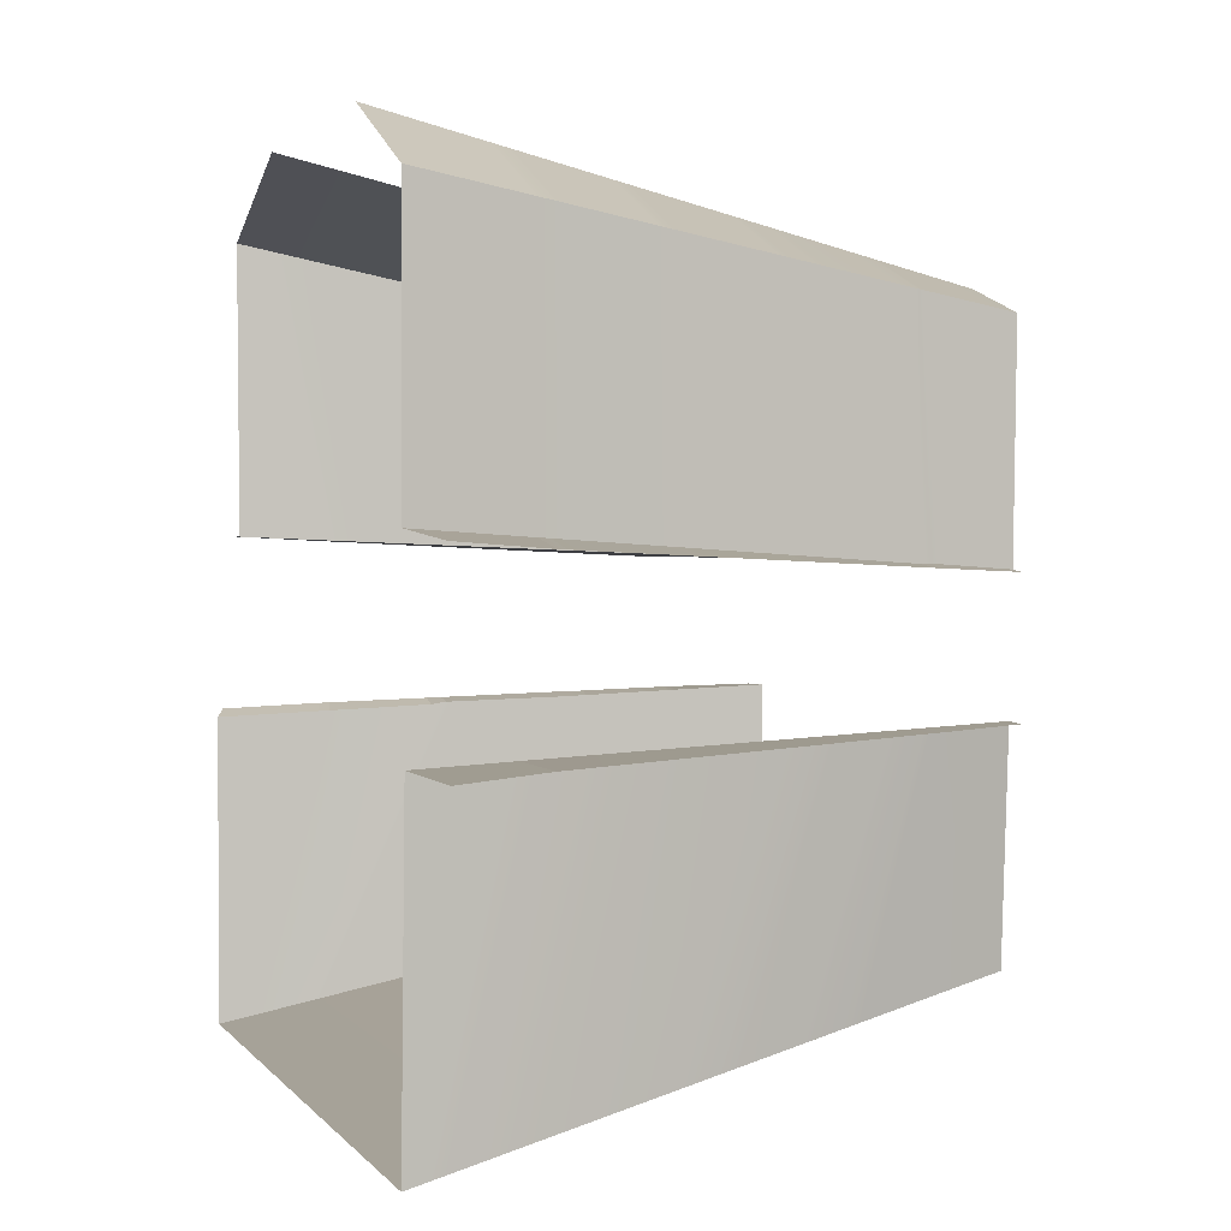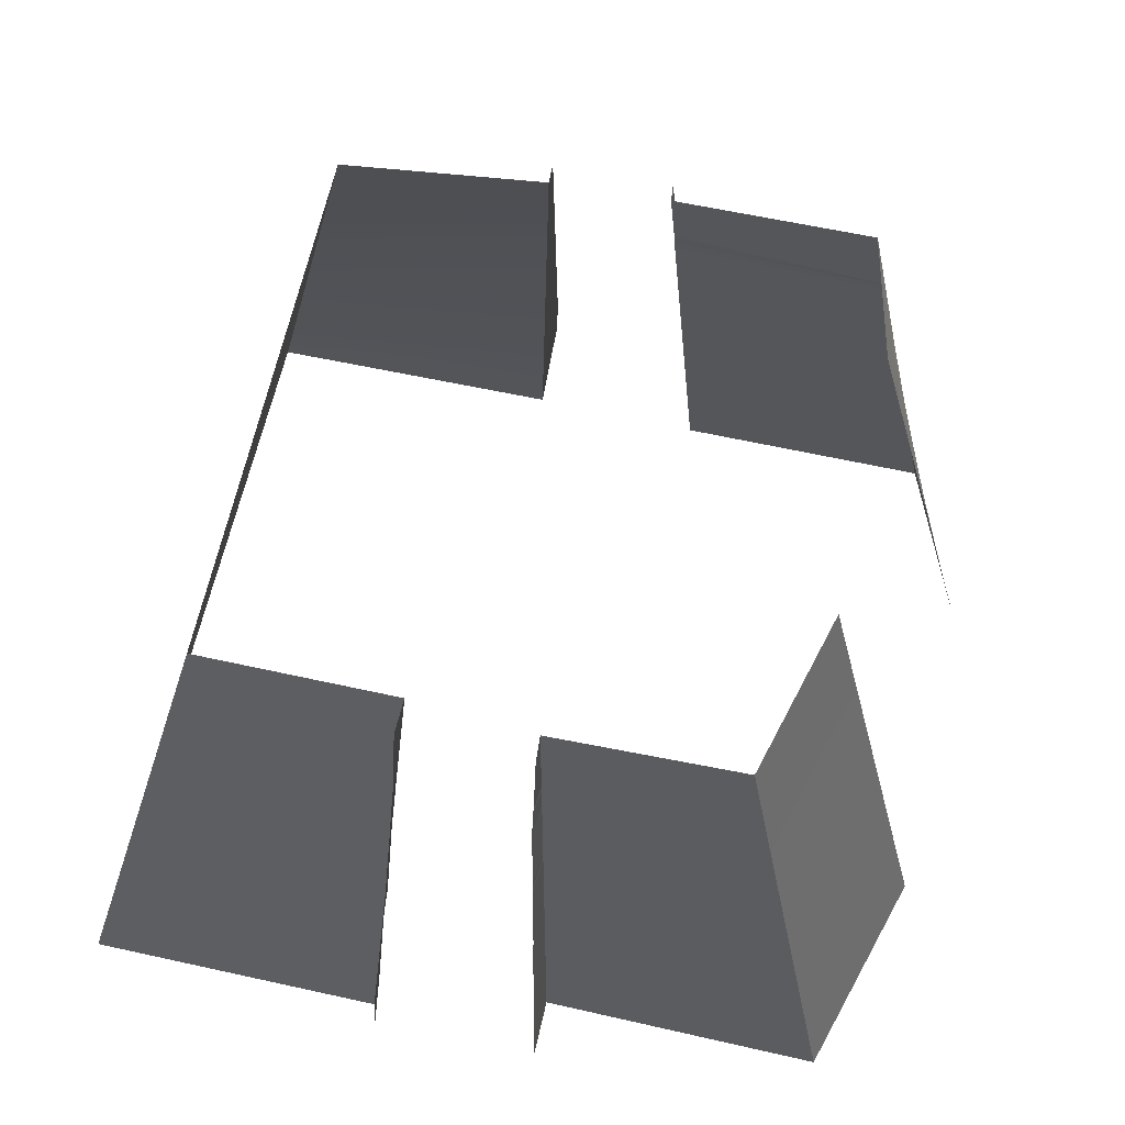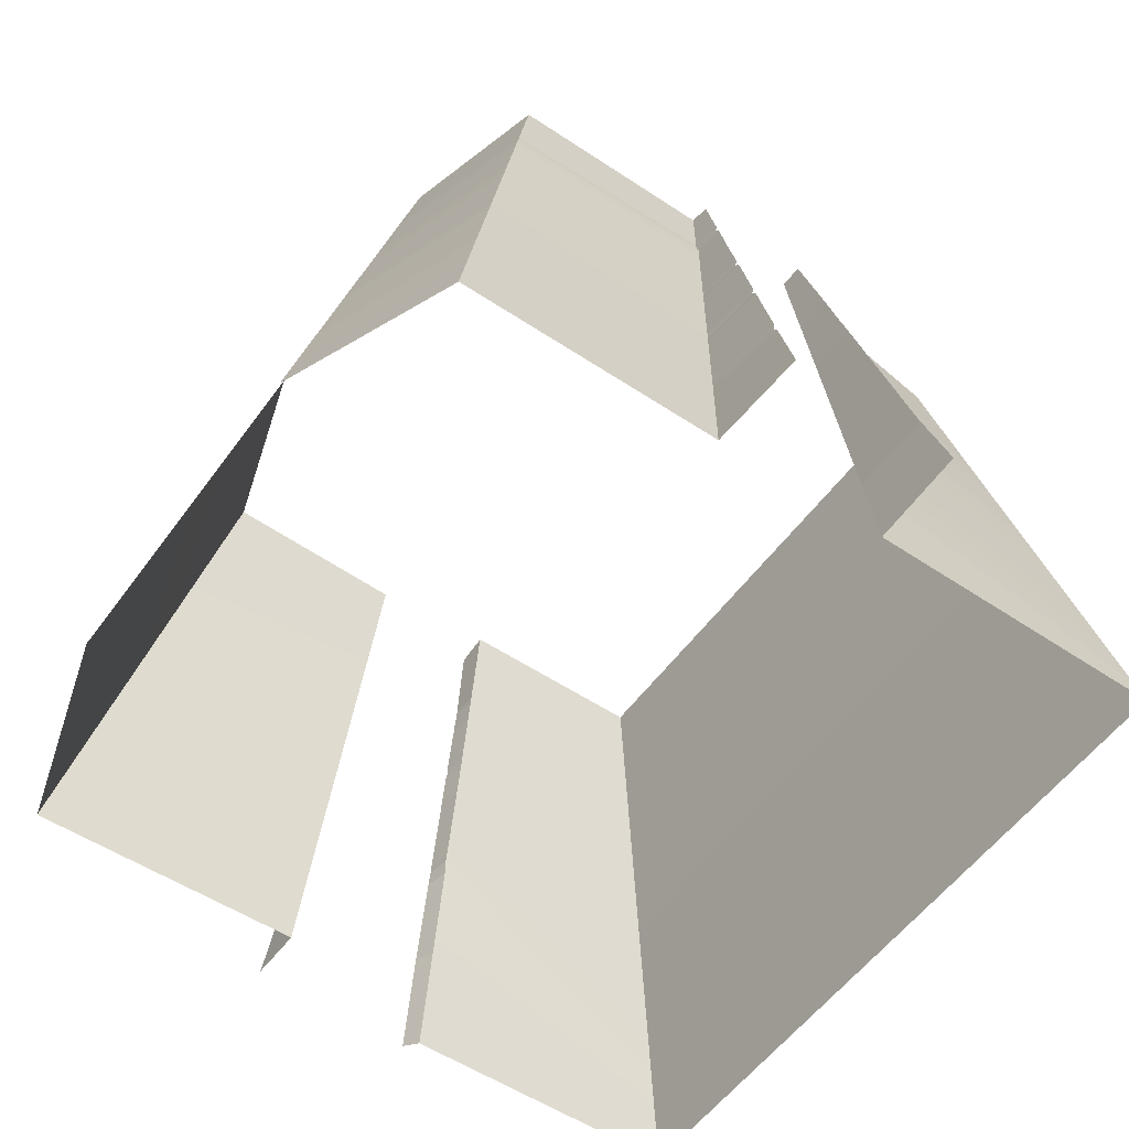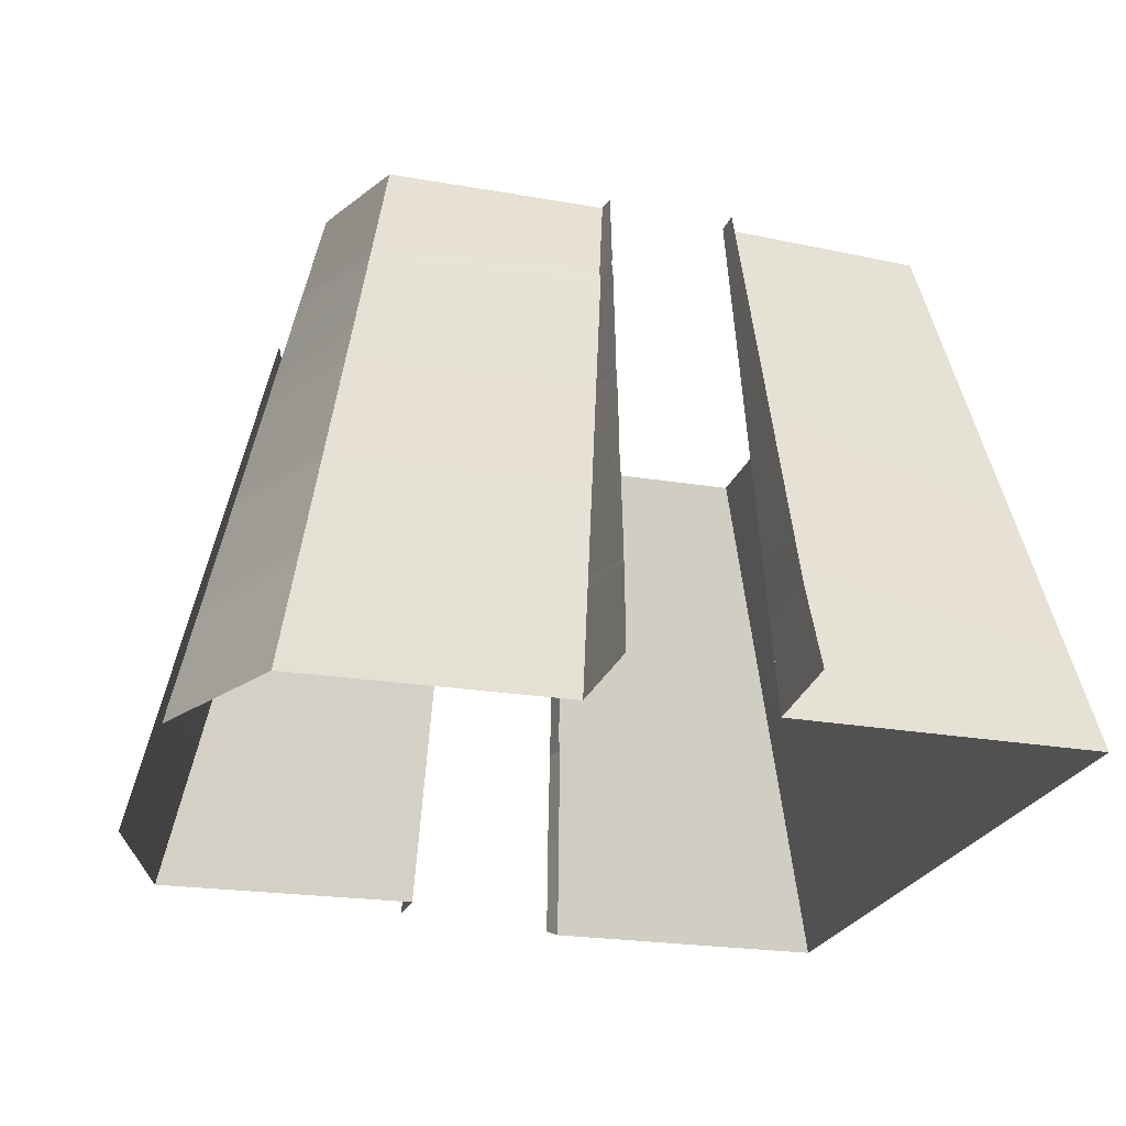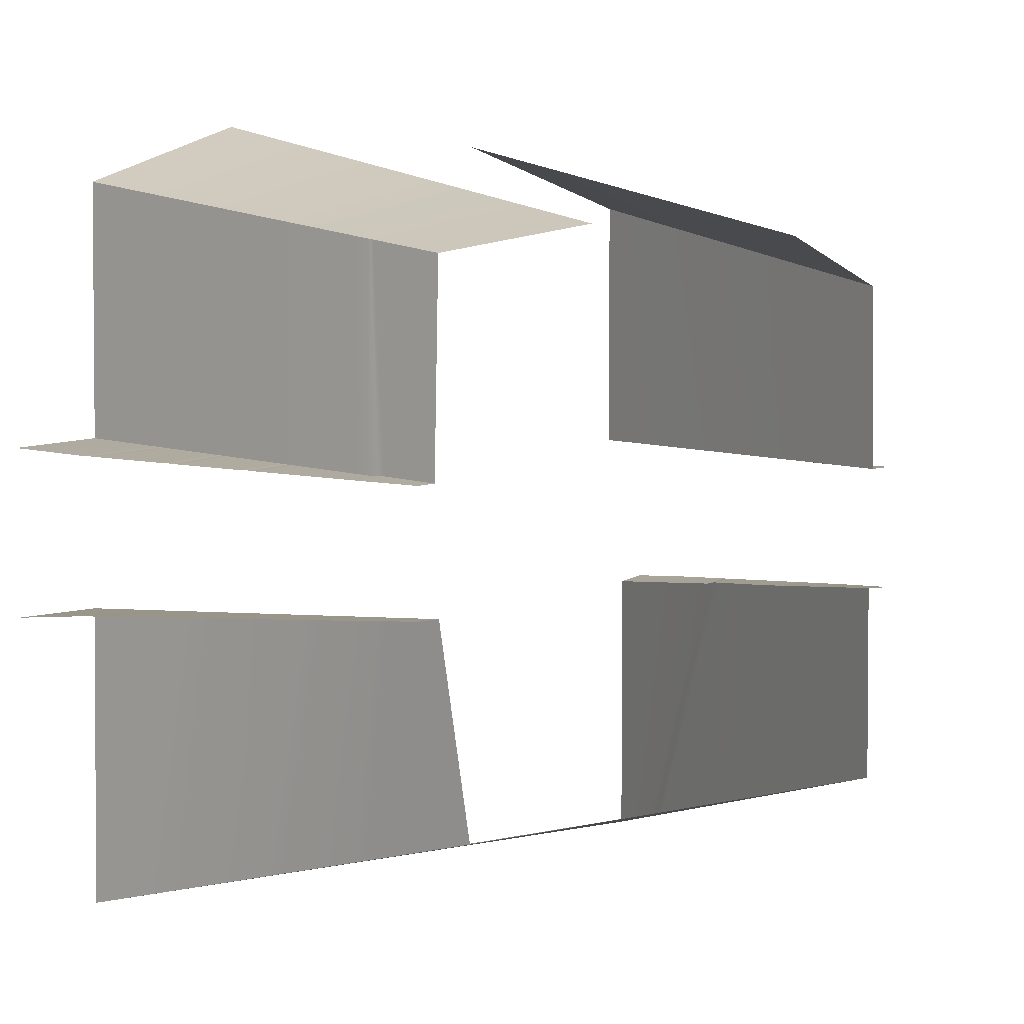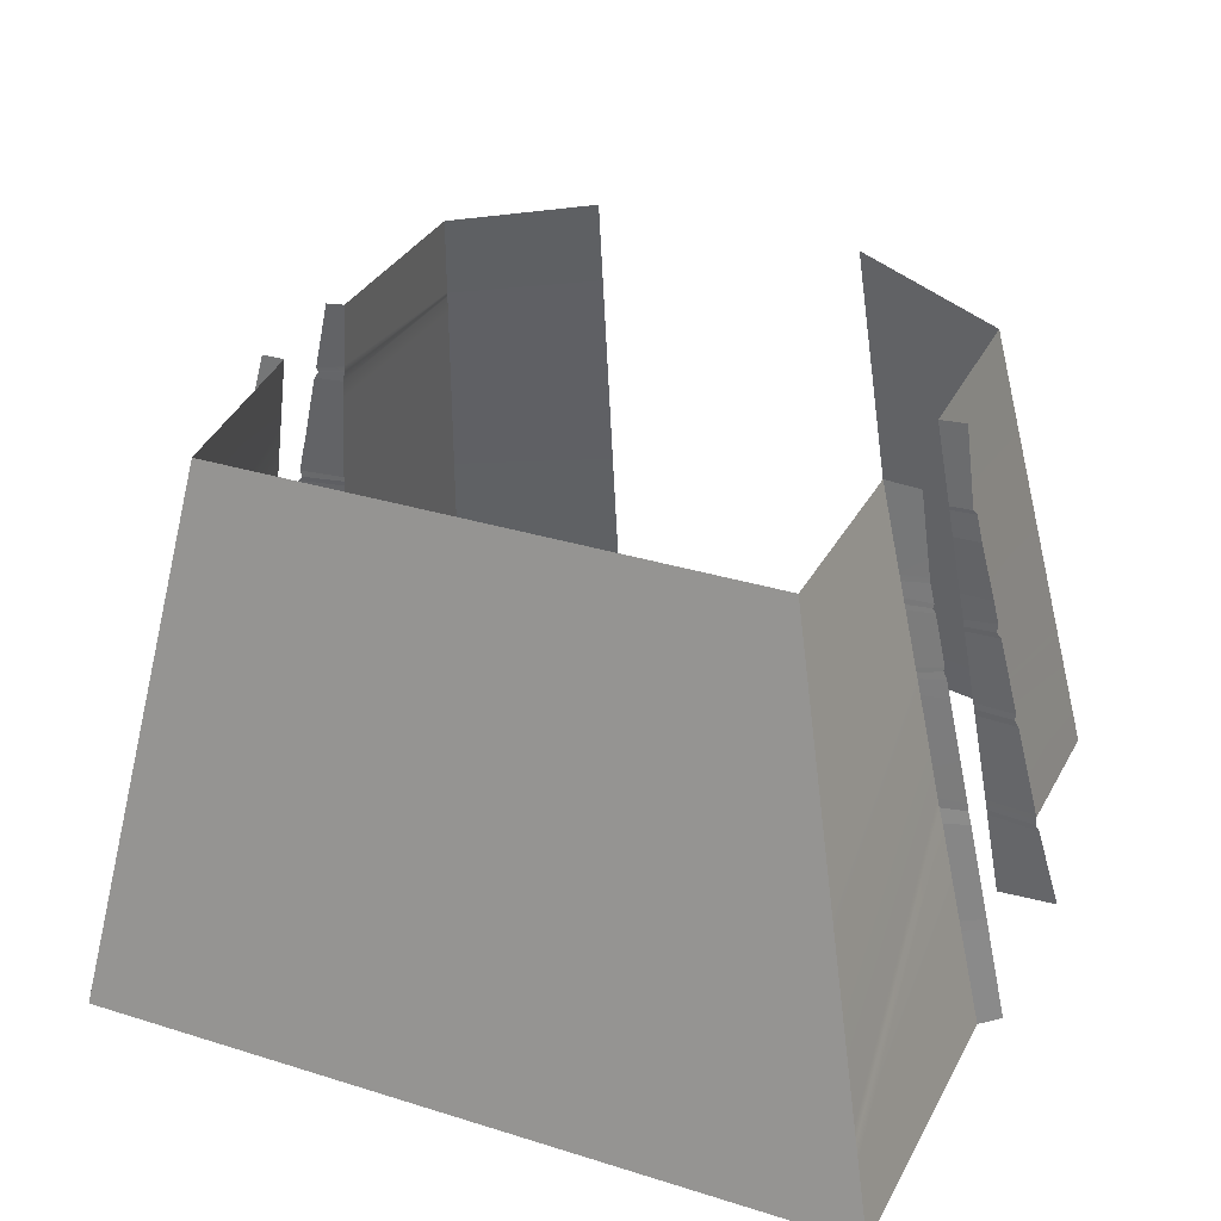
<metadata>
{"format":"obj","ext":"obj","renderer":"f3d","projection":"perspective","resolution":1024,"background":"white","views":[{"elev":1.9,"azim":72.1,"up":"+Z"},{"elev":63.0,"azim":-77.4,"up":"+Y"},{"elev":-54.9,"azim":54.9,"up":"+Y"},{"elev":-23.0,"azim":74.3,"up":"+Y"},{"elev":2.8,"azim":139.8,"up":"+Z"},{"elev":31.7,"azim":-156.1,"up":"+Y"}]}
</metadata>
<code>
v -0.9876 1.763 0.8926
v -1.298 0.01908 1.285
v -0.9995 1.757 0.2341
v -1.292 0.02322 0.3099
v 1.181 -0.01914 -0.2675
v 1.001 1.749 -0.1919
v 1.181 -0.03037 -1.343
v 0.899 1.776 -0.9052
v 1.174 -0.02264 1.265
v 1.012 1.763 0.9385
v 1.174 -0.02264 0.3464
v 1.018 1.751 0.2296
v -0.4573 1.875 1.047
v -0.5647 -0.006979 1.5
v 0.5897 -0.006979 1.5
v 0.4776 1.875 1.047
v -1.23 1.094 -0.2244
v 1.15 1.465 -0.2081
v 1.414 0.3697 0.2915
v -1.232 1.081 0.256
v -1.418 0.3135 -0.2586
v 1.25 1.051 -0.2263
v 1.317 0.7263 0.2736
v 1.428 0.3119 0.2944
v 1.254 1.033 0.2584
v 1.244 1.074 0.2564
v -1.311 0.7559 0.2722
v 1.321 0.7531 0.2724
v -1.229 1.049 0.2575
v 1.238 1.051 0.2574
v -1.331 0.6745 -0.2428
v 1.333 0.7043 0.2748
v 1.171 1.378 0.2412
v -1.245 1.03 0.2586
v -1.402 0.3783 0.2911
v -1.306 0.7323 0.2733
v -1.141 1.459 0.2406
v -1.091 1.76 0.2406
v -1.128 1.471 0.2399
v 1.142 1.495 0.2354
v 1.14 1.505 -0.2064
v 1.429 0.3082 -0.2588
v 1.416 0.3597 -0.2565
v -1.322 0.7093 0.2746
v -1.404 0.338 0.293
v -1.417 0.3169 0.2941
v -1.094 1.76 -0.1997
v -1.163 1.368 -0.2124
v 1.082 1.746 0.2235
v 1.323 0.7467 -0.2396
v 1.135 1.479 0.2361
v 1.214 1.191 0.2505
v 1.152 1.456 0.2374
v 1.411 0.3427 0.2927
v 1.079 1.75 -0.1952
v -1.163 1.365 0.2418
v -1.213 1.163 0.252
v 1.227 1.144 -0.2222
v -1.314 0.7456 -0.2396
v -1.139 1.463 -0.208
v -1.157 1.398 -0.2111
v -1.153 1.383 -0.2117
v -1.409 0.351 -0.2569
v -1.205 1.198 -0.2199
v -1.215 1.157 -0.2216
v 1.172 1.37 -0.2123
v 1.423 0.3251 0.2937
v 1.218 1.182 -0.2205
v -1.404 0.3601 0.2919
v 1.226 1.151 0.2526
v -1.318 0.7209 -0.2407
v -1.202 1.183 -0.2206
v -1.494 0.000792 -0.2765
v -1.498 0.03225 0.3095
v 1.507 0.008467 0.3163
v 1.507 0.01744 -0.2796
v -1.42 -0.03037 -1.343
v -0.9733 1.765 -0.8878
v -1.42 -0.03037 -0.3002
v -0.9733 1.765 -0.1968
v 1.143 0.3436 0.3218
v 1.141 0.3407 1.199
v 0.5669 0.3758 1.408
v 0.5656 0.3981 1.402
v 1.139 0.3618 1.195
v 1.141 0.3649 0.3204
v 0.5646 0.4136 1.399
v 1.138 0.3766 1.192
v 1.14 0.3798 0.3194
v 0.563 0.4407 1.392
v 1.135 0.4023 1.187
v 1.138 0.4057 0.3176
v 0.5452 0.7398 1.32
v 1.11 0.6862 1.135
v 1.114 0.6919 0.2984
v 0.5443 0.7543 1.317
v 1.108 0.6999 1.133
v 1.113 0.7058 0.2975
v 0.5425 0.7849 1.309
v 1.106 0.729 1.128
v 1.11 0.735 0.2955
v 0.5235 1.104 1.232
v 1.078 1.032 1.072
v 1.085 1.041 0.2749
v 0.5224 1.123 1.228
v 1.077 1.05 1.069
v 1.083 1.058 0.2738
v 0.5213 1.142 1.223
v 1.075 1.067 1.066
v 1.082 1.076 0.2726
v 0.5169 1.215 1.205
v 1.069 1.138 1.053
v 1.076 1.147 0.2678
v 0.5146 1.254 1.196
v 1.066 1.174 1.046
v 1.073 1.184 0.2653
v 0.5018 1.469 1.144
v 1.047 1.378 1.009
v 1.056 1.389 0.2515
v 0.4975 1.541 1.127
v 1.041 1.446 0.9964
v 1.05 1.458 0.2469
v 1.041 1.494 0.2477
v 1.149 0.2922 -0.2542
v 1.144 0.3367 -0.2523
v 1.038 1.519 0.2459
v 0.4963 1.561 1.122
v 1.039 1.466 0.9928
v 0.4969 1.55 1.125
v 1.04 1.455 0.9948
v -1.241 0.3301 0.2965
v -1.238 0.3484 0.2957
v -1.234 0.3693 0.2948
v -1.231 0.3871 0.294
v -1.176 0.711 0.2798
v -1.172 0.734 0.2788
v -1.168 0.7579 0.2778
v -1.124 1.022 0.2663
v -1.121 1.039 0.2655
v -1.117 1.064 0.2644
v -1.101 1.159 0.2603
v -1.067 1.358 0.2516
v -1.051 1.451 0.2475
v -1.049 1.465 0.2469
v -1.338 0.2995 -0.2812
v -1.33 0.3327 -0.2793
v -1.246 0.6679 -0.26
v -1.23 0.716 -0.2512
v -1.141 1.091 -0.2357
v -1.128 1.143 -0.2326
v -1.123 1.162 -0.2316
v -1.12 1.177 -0.2307
v -1.074 1.362 -0.2201
v -1.069 1.38 -0.219
v -1.064 1.4 -0.2178
v -1.051 1.453 -0.2148
v -1.223 0.7468 -0.2499
v 0.9765 1.279 -1.026
v -1.096 1.271 -1.013
v 0.9898 1.194 -1.046
v -1.117 1.186 -1.034
v 0.9933 1.171 -1.052
v -1.123 1.164 -1.04
v 0.9992 1.133 -1.061
v -1.132 1.126 -1.05
v 1.03 0.9348 -1.109
v -1.181 0.9291 -1.1
v 1.033 0.914 -1.114
v -1.186 0.9085 -1.105
v 1.036 0.8969 -1.118
v -1.191 0.8914 -1.109
v 1.055 0.7749 -1.148
v -1.221 0.7702 -1.14
v 1.127 0.3108 -1.26
v -1.336 0.3088 -1.257
v 1.134 0.2692 -1.27
v -1.346 0.2675 -1.267
v 1.143 0.214 -1.284
v -1.36 0.2125 -1.281
v 1.163 0.08069 -1.316
v -1.393 0.08004 -1.315
v 1.168 0.05113 -1.323
v -1.4 0.05065 -1.322
v 1.028 1.48 -0.2034
v 1.038 1.38 -0.2077
v 1.036 1.401 -0.2068
v 1.167 1.393 -0.2113
v 1.033 1.429 -0.2056
v 1.159 1.425 -0.2099
v 1.123 0.5509 -0.2431
v 1.385 0.4871 -0.251
v 1.126 0.5208 -0.2444
v 1.394 0.4512 -0.2525
v 1.129 0.4894 -0.2458
v 1.403 0.4162 -0.2541
v -1.135 1.491 -0.2072
v -1.044 1.482 -0.2131
v -1.085 1.317 -1.001
v 0.9693 1.325 -1.015
v 1.025 1.505 -0.2023
v 1.056 1.202 -0.2153
v 1.06 1.168 -0.2167
v 1.068 1.083 -0.2204
v 1.224 1.159 -0.2215
v 1.058 1.181 -0.2162
v -1.282 0.8793 -0.2338
v -1.191 0.8788 -0.2444
v -1.292 0.4859 -1.212
v 1.1 0.489 -1.217
v 1.102 0.755 -0.2344
v -1.058 1.371 0.981
v -0.4814 1.451 1.149
v -0.4827 1.429 1.154
v -1.061 1.35 0.9857
v -0.4899 1.303 1.184
v -1.082 1.233 1.012
v -0.5075 0.9938 1.259
v -1.133 0.9467 1.076
v -0.5167 0.8327 1.298
v -1.16 0.7974 1.11
v -0.518 0.8114 1.303
v -1.163 0.7777 1.115
v -0.5209 0.7606 1.315
v -1.172 0.7305 1.125
v -0.5318 0.5681 1.361
v -1.203 0.5521 1.165
v -0.5333 0.543 1.367
v -1.208 0.5288 1.171
v -0.5353 0.5072 1.376
v -1.213 0.4957 1.178
v -0.551 0.2326 1.442
v -1.259 0.2412 1.235
v -0.5527 0.2031 1.449
v -1.264 0.2138 1.242
v -0.5547 0.1672 1.458
v -1.27 0.1806 1.249
v -0.5566 0.1351 1.466
v -1.275 0.1507 1.256
f 131 238 2 4
f 160 188 184 158
f 81 82 85 86
f 84 85 82 83
f 7 182 183 77
f 151 169 167 152
f 213 214 211 212
f 9 82 81 11
f 83 82 9 15
f 87 88 85 84
f 86 85 88 89
f 90 91 88 87
f 89 88 91 92
f 93 94 91 90
f 92 91 94 95
f 96 97 94 93
f 95 94 97 98
f 99 100 97 96
f 98 97 100 101
f 102 103 100 99
f 101 100 103 104
f 105 106 103 102
f 104 103 106 107
f 108 109 106 105
f 107 106 109 110
f 111 112 109 108
f 110 109 112 113
f 114 115 112 111
f 113 112 115 116
f 117 118 115 114
f 116 115 118 119
f 120 121 118 117
f 119 118 121 122
f 121 120 129 130
f 12 126 128 10
f 11 81 24 75
f 67 24 81 86
f 54 67 86 89
f 19 54 89 92
f 32 19 92 95
f 25 28 101 104
f 28 23 98 101
f 23 32 95 98
f 70 26 110 113
f 26 30 107 110
f 30 25 104 107
f 33 52 116 119
f 52 70 113 116
f 53 33 119 122
f 124 5 76 42
f 42 43 125 124
f 188 189 18 184
f 122 123 51 53
f 123 126 40 51
f 126 12 49 40
f 128 127 16 10
f 130 123 122 121
f 130 129 127 128
f 128 126 123 130
f 131 4 74 46
f 132 131 46 45
f 133 132 45 69
f 134 133 69 35
f 135 134 35 44
f 136 135 44 36
f 137 136 36 27
f 138 137 27 34
f 34 29 139 138
f 29 20 140 139
f 20 57 141 140
f 57 56 142 141
f 56 37 143 142
f 3 144 39 38
f 144 143 37 39
f 21 73 79 145
f 31 63 146 147
f 63 21 145 146
f 59 71 148 157
f 71 31 147 148
f 17 206 207 149
f 47 196 197 80
f 60 61 155 156
f 61 62 154 155
f 62 48 153 154
f 48 64 152 153
f 64 72 151 152
f 72 65 150 151
f 65 17 149 150
f 198 199 8 78
f 161 160 158 159
f 163 162 160 161
f 165 164 162 163
f 167 166 164 165
f 169 168 166 167
f 171 170 168 169
f 173 172 170 171
f 208 209 172 173
f 177 176 174 175
f 179 178 176 177
f 181 180 178 179
f 183 182 180 181
f 145 183 181 146
f 77 183 145 79
f 146 181 179 147
f 147 179 177 148
f 148 177 175 157
f 207 208 173 149
f 149 173 171 150
f 150 171 169 151
f 153 165 163 154
f 152 167 165 153
f 154 163 161 155
f 155 161 159 156
f 197 198 78 80
f 200 41 55 6
f 199 200 6 8
f 166 201 185 164
f 201 68 66 185
f 164 185 186 162
f 185 66 187 186
f 162 186 188 160
f 186 187 189 188
f 176 192 190 174
f 192 193 191 190
f 178 194 192 176
f 194 195 193 192
f 180 125 194 178
f 43 195 194 125
f 182 124 125 180
f 5 124 182 7
f 197 196 60 156
f 156 159 198 197
f 159 158 199 198
f 158 184 200 199
f 184 18 41 200
f 170 202 205 168
f 202 58 204 205
f 172 203 202 170
f 203 22 58 202
f 209 210 203 172
f 210 50 22 203
f 205 204 68 201
f 168 205 201 166
f 207 206 59 157
f 157 175 208 207
f 175 174 209 208
f 174 190 210 209
f 190 191 50 210
f 212 211 1 13
f 215 216 214 213
f 217 218 216 215
f 219 220 218 217
f 221 222 220 219
f 223 224 222 221
f 225 226 224 223
f 227 228 226 225
f 229 230 228 227
f 231 232 230 229
f 233 234 232 231
f 235 236 234 233
f 237 238 236 235
f 2 238 237 14
f 133 234 236 132
f 132 236 238 131
f 136 228 230 135
f 134 232 234 133
f 135 230 232 134
f 140 220 222 139
f 137 226 228 136
f 138 224 226 137
f 139 222 224 138
f 1 211 144 3
f 141 218 220 140
f 142 216 218 141
f 143 214 216 142
f 144 211 214 143

</code>
